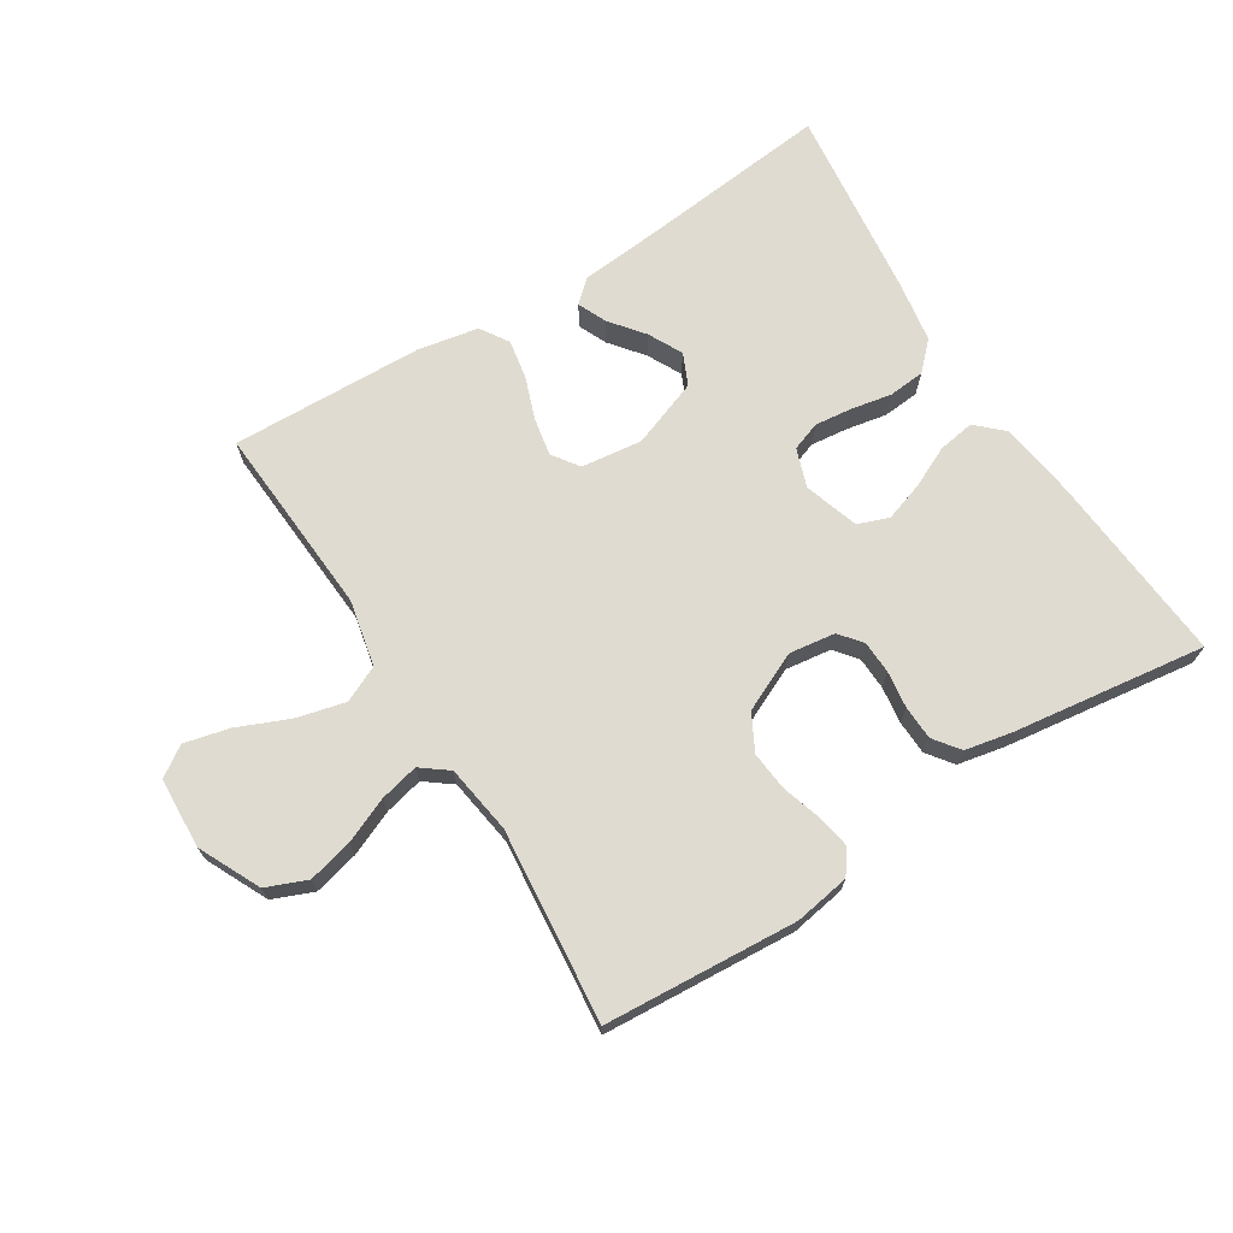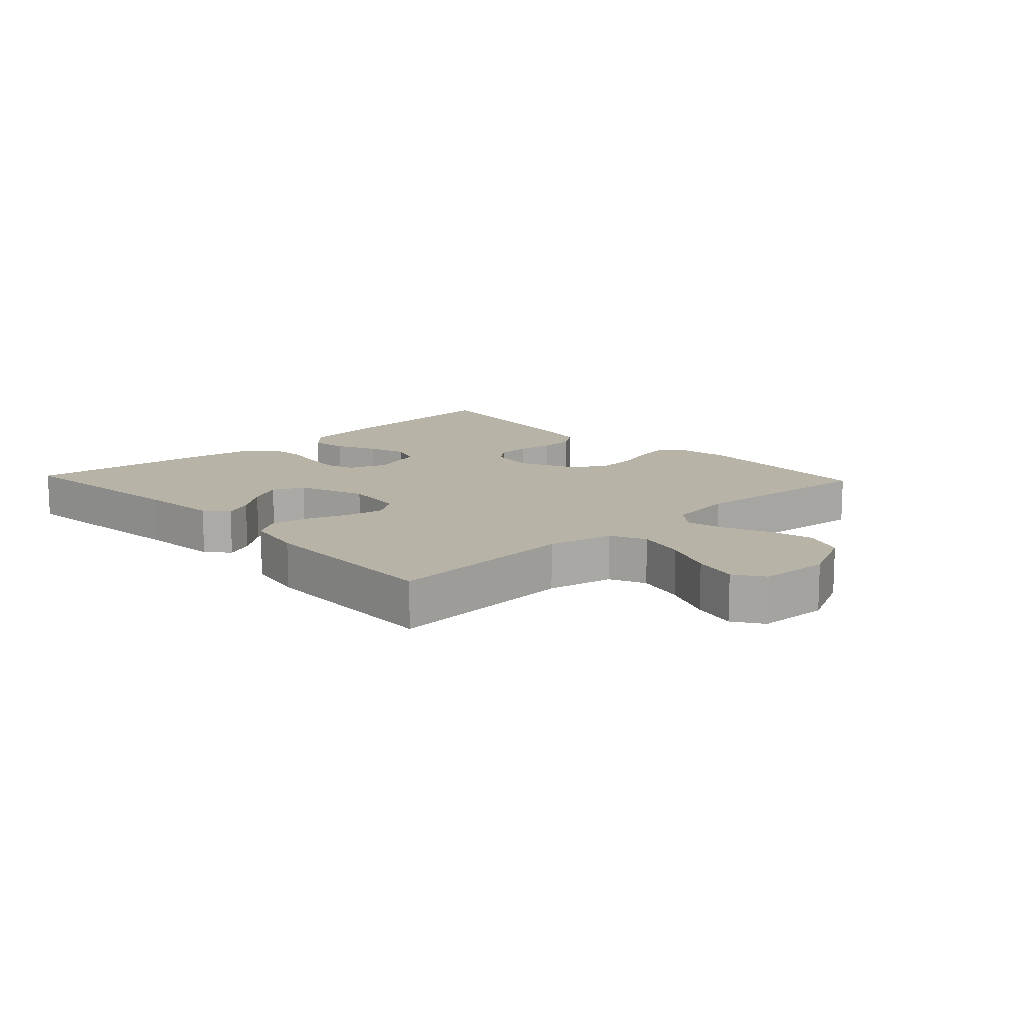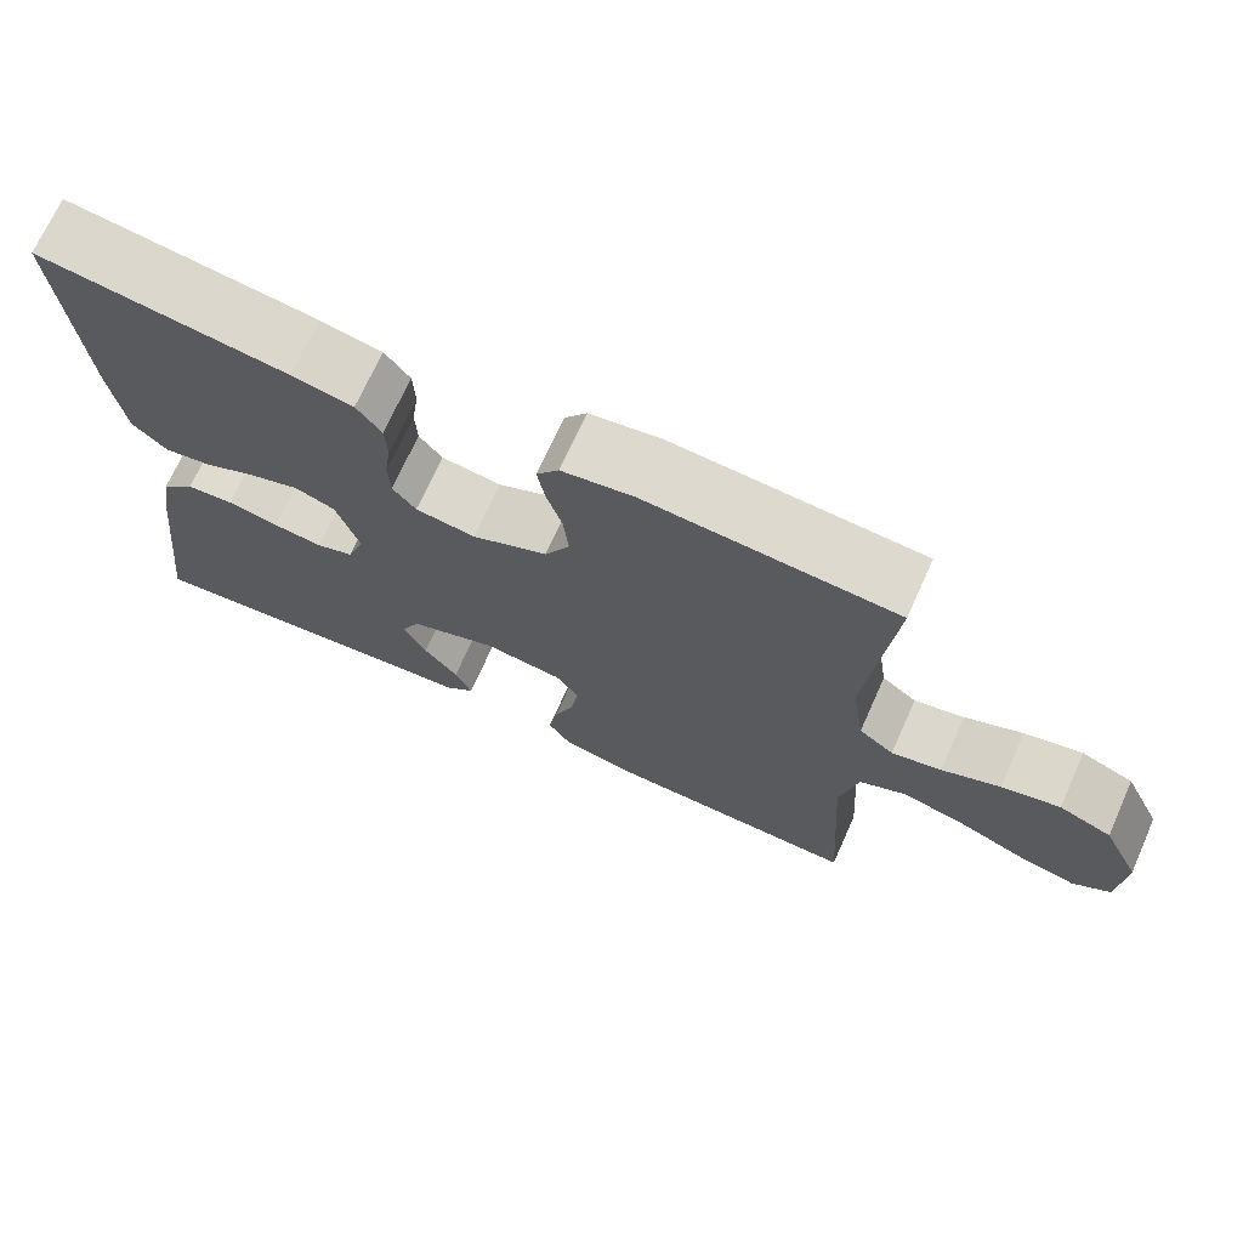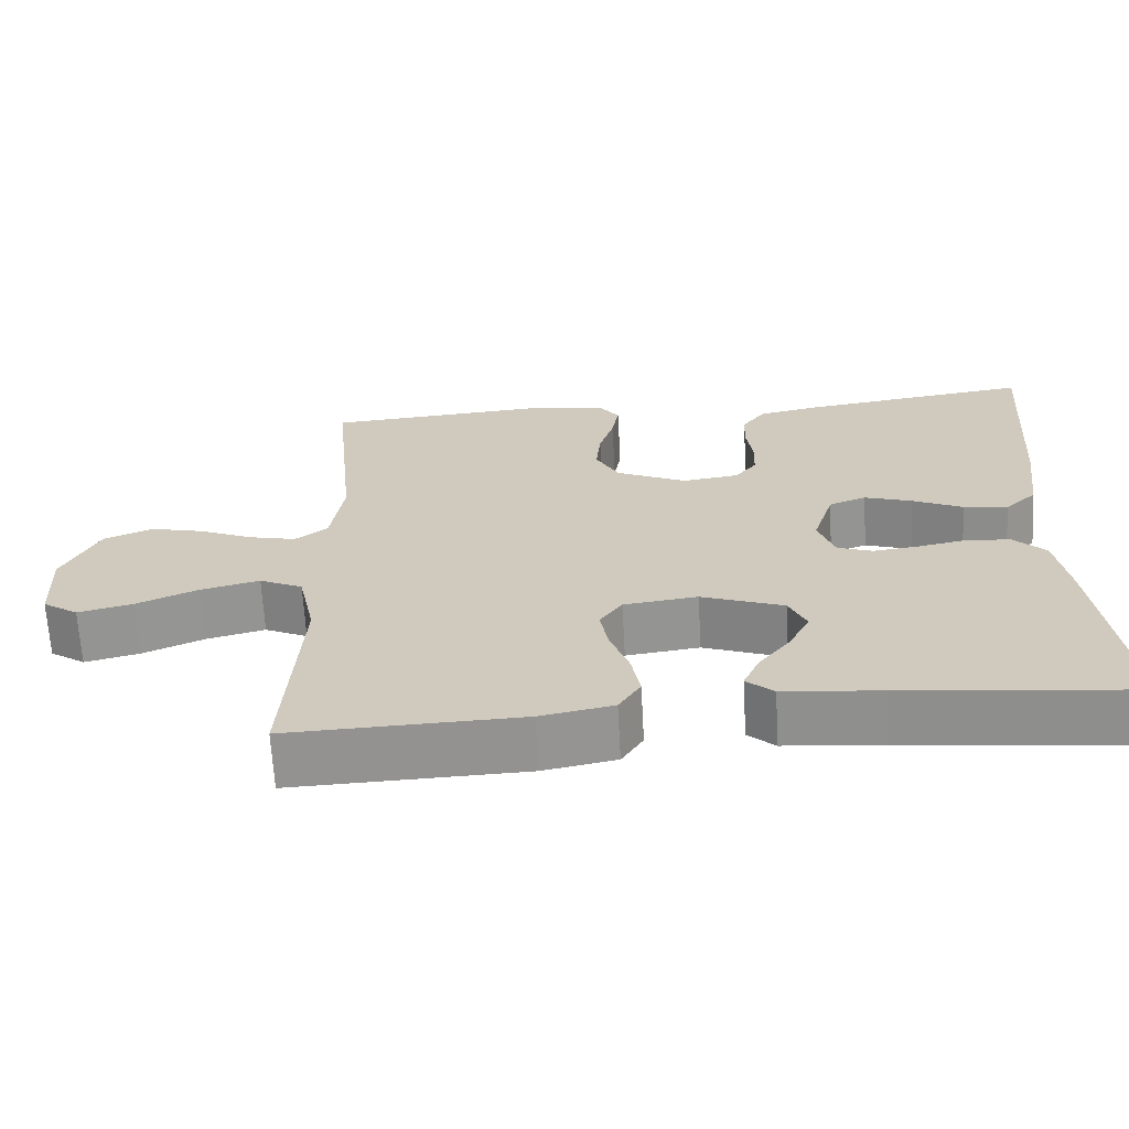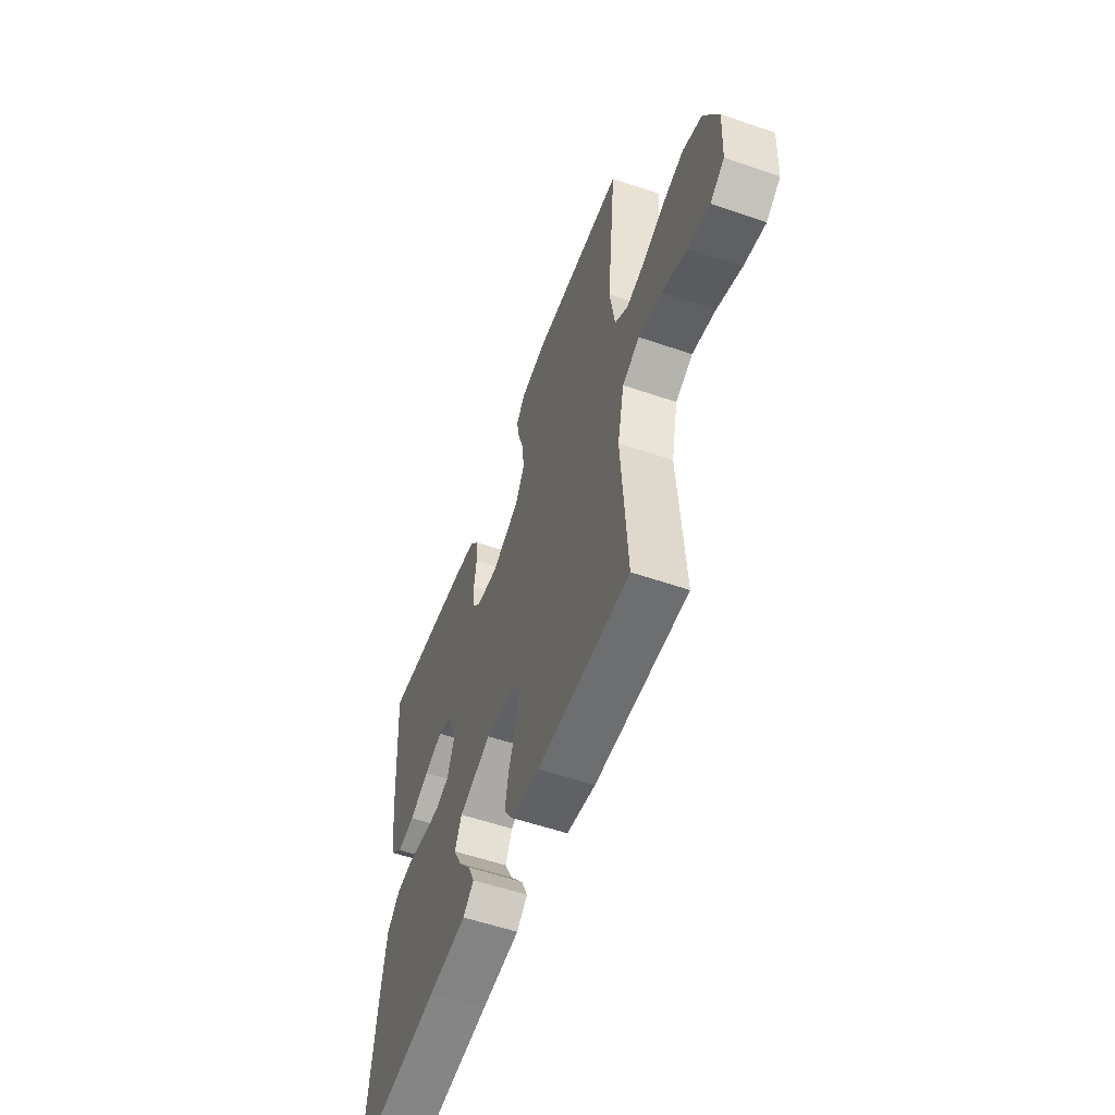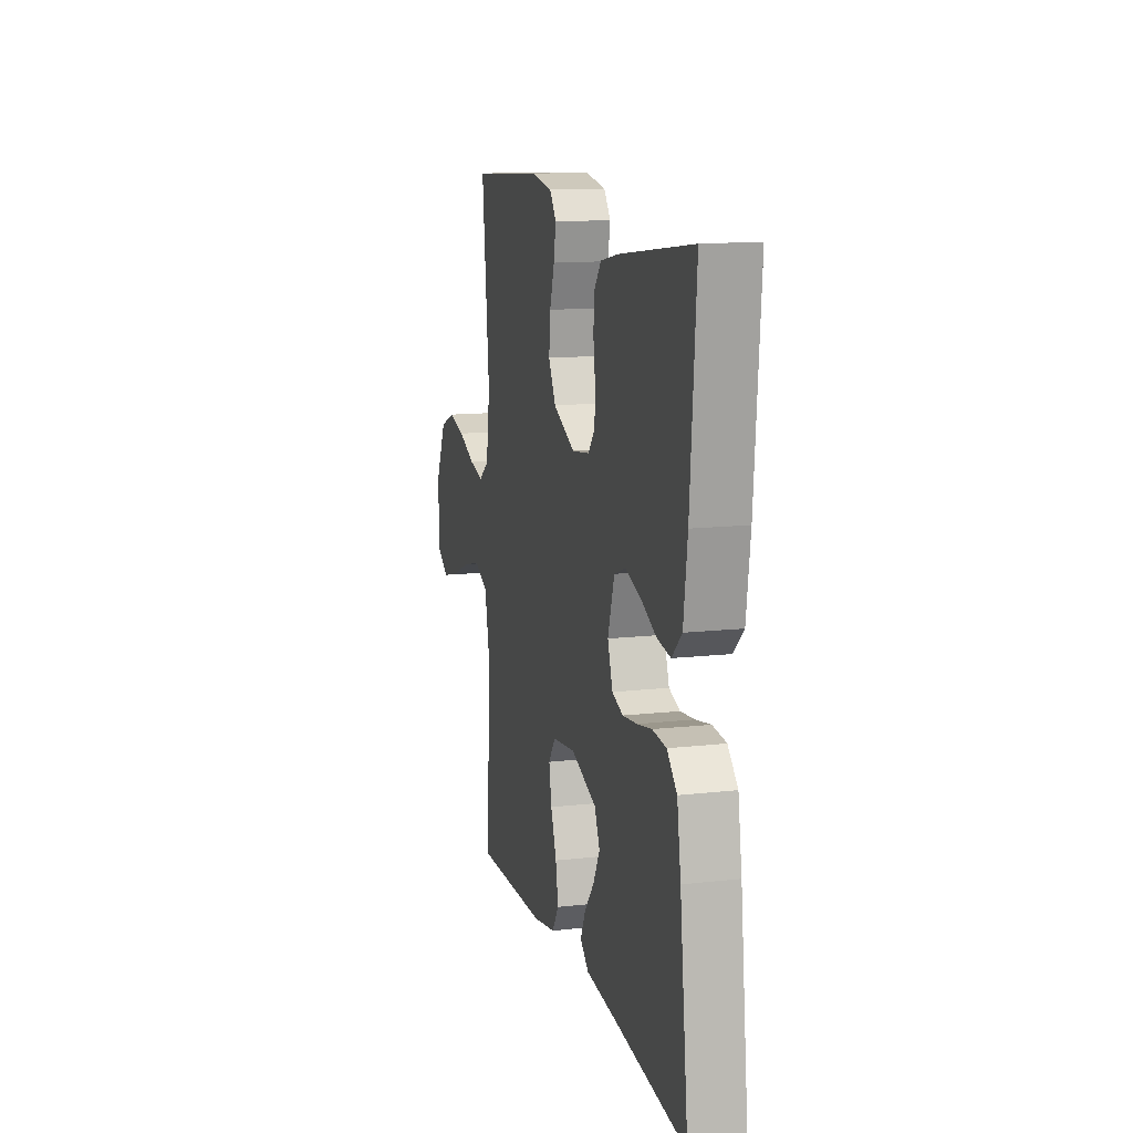
<metadata>
{"format":"obj","ext":"obj","renderer":"f3d","projection":"perspective","resolution":1024,"background":"white","views":[{"elev":69.9,"azim":-32.2,"up":"+Y"},{"elev":12.9,"azim":-133.2,"up":"+Y"},{"elev":70.7,"azim":-155.8,"up":"+Z"},{"elev":-66.2,"azim":3.2,"up":"+Z"},{"elev":-56.1,"azim":-109.8,"up":"+Z"},{"elev":13.2,"azim":75.5,"up":"+Z"}]}
</metadata>
<code>
v 0.5 0.07 0.5
v 0.477 0.07 0.2
v 0.461 0.07 0.083
v 0.42 0.07 0.044
v 0.363 0.07 0.053
v 0.299 0.07 0.083
v 0.238 0.07 0.103
v 0.19 0.07 0.085
v 0.163 0.07 0
v 0.184 0.07 -0.06
v 0.229 0.07 -0.076
v 0.288 0.07 -0.069
v 0.35 0.07 -0.057
v 0.407 0.07 -0.062
v 0.448 0.07 -0.103
v 0.464 0.07 -0.2
v 0.5 0.07 -0.5
v 0.2 0.07 -0.469
v 0.075 0.07 -0.458
v 0.04 0.07 -0.427
v 0.06 0.07 -0.382
v 0.101 0.07 -0.33
v 0.128 0.07 -0.277
v 0.106 0.07 -0.228
v 0 0.07 -0.189
v -0.095 0.07 -0.201
v -0.124 0.07 -0.242
v -0.113 0.07 -0.301
v -0.089 0.07 -0.367
v -0.078 0.07 -0.428
v -0.106 0.07 -0.472
v -0.2 0.07 -0.49
v -0.5 0.07 -0.5
v -0.481 0.07 -0.2
v -0.503 0.07 -0.097
v -0.559 0.07 -0.071
v -0.635 0.07 -0.09
v -0.715 0.07 -0.124
v -0.785 0.07 -0.141
v -0.831 0.07 -0.11
v -0.837 0.07 0
v -0.791 0.07 0.096
v -0.728 0.07 0.122
v -0.658 0.07 0.105
v -0.588 0.07 0.075
v -0.528 0.07 0.061
v -0.486 0.07 0.093
v -0.47 0.07 0.2
v -0.5 0.07 0.5
v -0.2 0.07 0.521
v -0.114 0.07 0.507
v -0.087 0.07 0.47
v -0.096 0.07 0.418
v -0.115 0.07 0.357
v -0.121 0.07 0.295
v -0.091 0.07 0.239
v 0 0.07 0.197
v 0.072 0.07 0.207
v 0.1 0.07 0.242
v 0.102 0.07 0.293
v 0.094 0.07 0.351
v 0.096 0.07 0.404
v 0.126 0.07 0.444
v 0.2 0.07 0.459
v 0.5 0 0.5
v 0.477 0 0.2
v 0.461 0 0.083
v 0.42 0 0.044
v 0.363 0 0.053
v 0.299 0 0.083
v 0.238 0 0.103
v 0.19 0 0.085
v 0.163 0 0
v 0.184 0 -0.06
v 0.229 0 -0.076
v 0.288 0 -0.069
v 0.35 0 -0.057
v 0.407 0 -0.062
v 0.448 0 -0.103
v 0.464 0 -0.2
v 0.5 0 -0.5
v 0.2 0 -0.469
v 0.075 0 -0.458
v 0.04 0 -0.427
v 0.06 0 -0.382
v 0.101 0 -0.33
v 0.128 0 -0.277
v 0.106 0 -0.228
v 0 0 -0.189
v -0.095 0 -0.201
v -0.124 0 -0.242
v -0.113 0 -0.301
v -0.089 0 -0.367
v -0.078 0 -0.428
v -0.106 0 -0.472
v -0.2 0 -0.49
v -0.5 0 -0.5
v -0.481 0 -0.2
v -0.503 0 -0.097
v -0.559 0 -0.071
v -0.635 0 -0.09
v -0.715 0 -0.124
v -0.785 0 -0.141
v -0.831 0 -0.11
v -0.837 0 0
v -0.791 0 0.096
v -0.728 0 0.122
v -0.658 0 0.105
v -0.588 0 0.075
v -0.528 0 0.061
v -0.486 0 0.093
v -0.47 0 0.2
v -0.5 0 0.5
v -0.2 0 0.521
v -0.114 0 0.507
v -0.087 0 0.47
v -0.096 0 0.418
v -0.115 0 0.357
v -0.121 0 0.295
v -0.091 0 0.239
v 0 0 0.197
v 0.072 0 0.207
v 0.1 0 0.242
v 0.102 0 0.293
v 0.094 0 0.351
v 0.096 0 0.404
v 0.126 0 0.444
v 0.2 0 0.459
f 60 61 62 63
f 59 60 63 64
f 51 52 53 54
f 51 54 55
f 48 49 50 51
f 47 48 51 55
f 46 47 55 56
f 42 43 44 45
f 42 45 46
f 41 42 46
f 40 41 46
f 37 38 39 40
f 36 37 40 46
f 35 36 46 56
f 31 32 33 34
f 28 29 30 31
f 27 28 31 34
f 26 27 34 35
f 19 20 21 22
f 18 19 22 23
f 17 18 23
f 16 17 23 24
f 12 13 14 15
f 11 12 15 16
f 10 11 16 24
f 3 4 5 6
f 3 6 7
f 2 3 7
f 59 64 1 2
f 58 59 2 7
f 57 58 7 8
f 56 57 8 9
f 25 26 35 56
f 24 25 56
f 9 10 24 56
f 127 126 125 124
f 128 127 124 123
f 118 117 116 115
f 119 118 115
f 115 114 113 112
f 119 115 112 111
f 120 119 111 110
f 109 108 107 106
f 110 109 106
f 110 106 105
f 110 105 104
f 104 103 102 101
f 110 104 101 100
f 120 110 100 99
f 98 97 96 95
f 95 94 93 92
f 98 95 92 91
f 99 98 91 90
f 86 85 84 83
f 87 86 83 82
f 87 82 81
f 88 87 81 80
f 79 78 77 76
f 80 79 76 75
f 88 80 75 74
f 70 69 68 67
f 71 70 67
f 71 67 66
f 66 65 128 123
f 71 66 123 122
f 72 71 122 121
f 73 72 121 120
f 120 99 90 89
f 120 89 88
f 120 88 74 73
f 1 65 66 2
f 2 66 67 3
f 3 67 68 4
f 4 68 69 5
f 5 69 70 6
f 6 70 71 7
f 7 71 72 8
f 8 72 73 9
f 9 73 74 10
f 10 74 75 11
f 11 75 76 12
f 12 76 77 13
f 13 77 78 14
f 14 78 79 15
f 15 79 80 16
f 16 80 81 17
f 17 81 82 18
f 18 82 83 19
f 19 83 84 20
f 20 84 85 21
f 21 85 86 22
f 22 86 87 23
f 23 87 88 24
f 24 88 89 25
f 25 89 90 26
f 26 90 91 27
f 27 91 92 28
f 28 92 93 29
f 29 93 94 30
f 30 94 95 31
f 31 95 96 32
f 32 96 97 33
f 33 97 98 34
f 34 98 99 35
f 35 99 100 36
f 36 100 101 37
f 37 101 102 38
f 38 102 103 39
f 39 103 104 40
f 40 104 105 41
f 41 105 106 42
f 42 106 107 43
f 43 107 108 44
f 44 108 109 45
f 45 109 110 46
f 46 110 111 47
f 47 111 112 48
f 48 112 113 49
f 49 113 114 50
f 50 114 115 51
f 51 115 116 52
f 52 116 117 53
f 53 117 118 54
f 54 118 119 55
f 55 119 120 56
f 56 120 121 57
f 57 121 122 58
f 58 122 123 59
f 59 123 124 60
f 60 124 125 61
f 61 125 126 62
f 62 126 127 63
f 63 127 128 64
f 64 128 65 1

</code>
